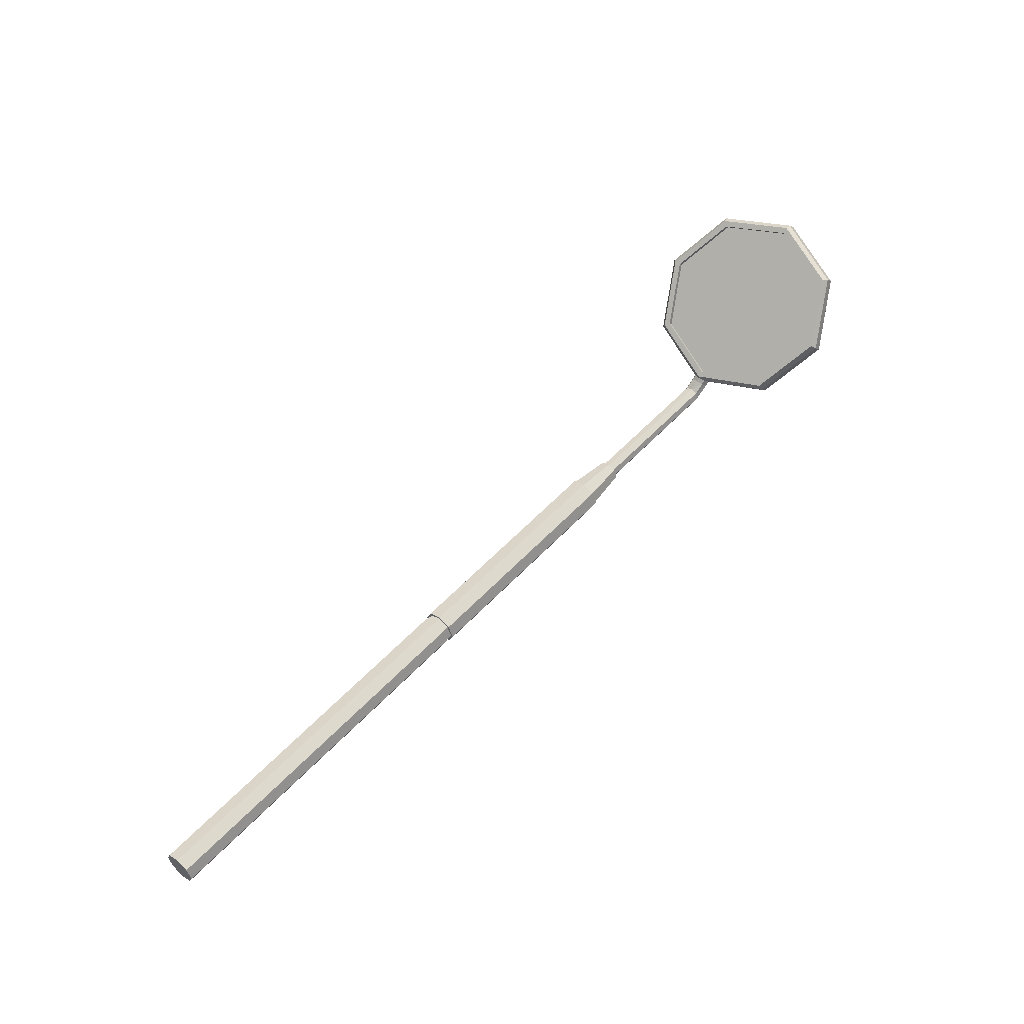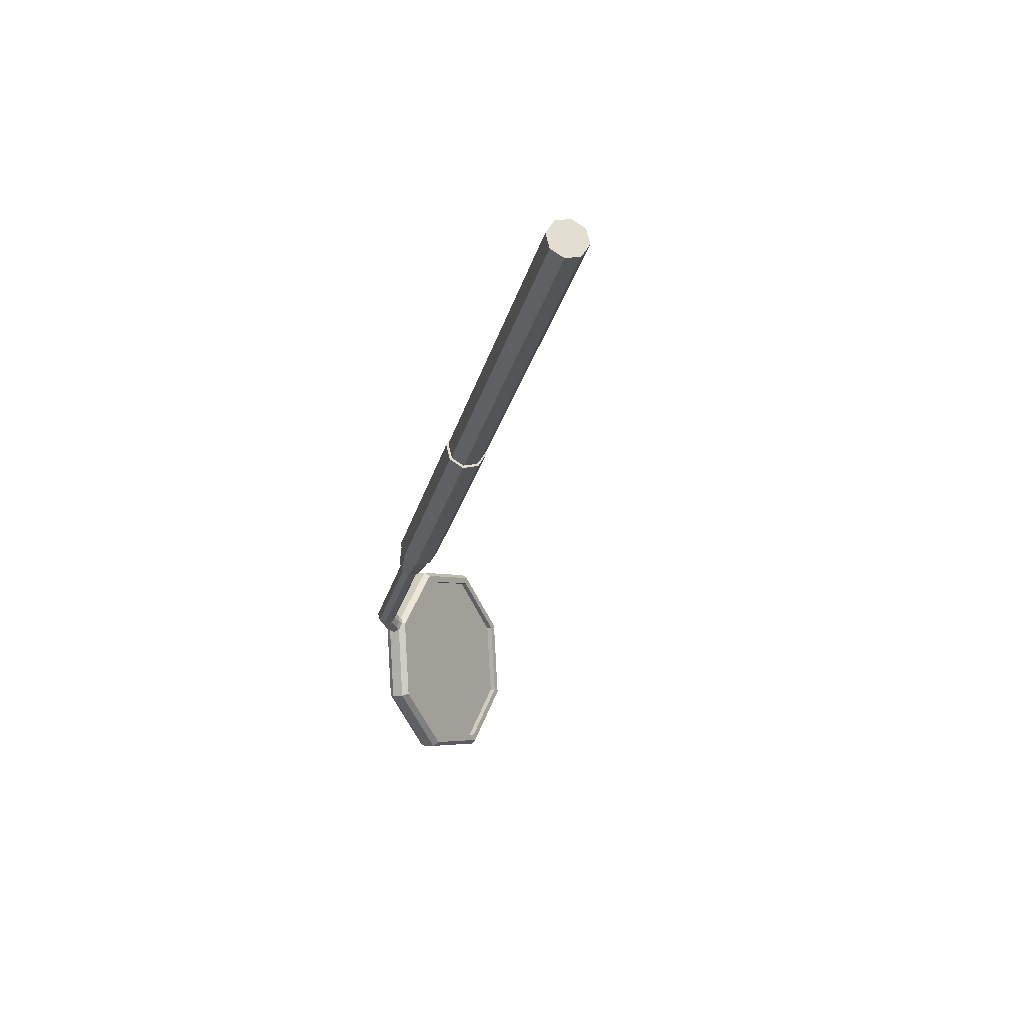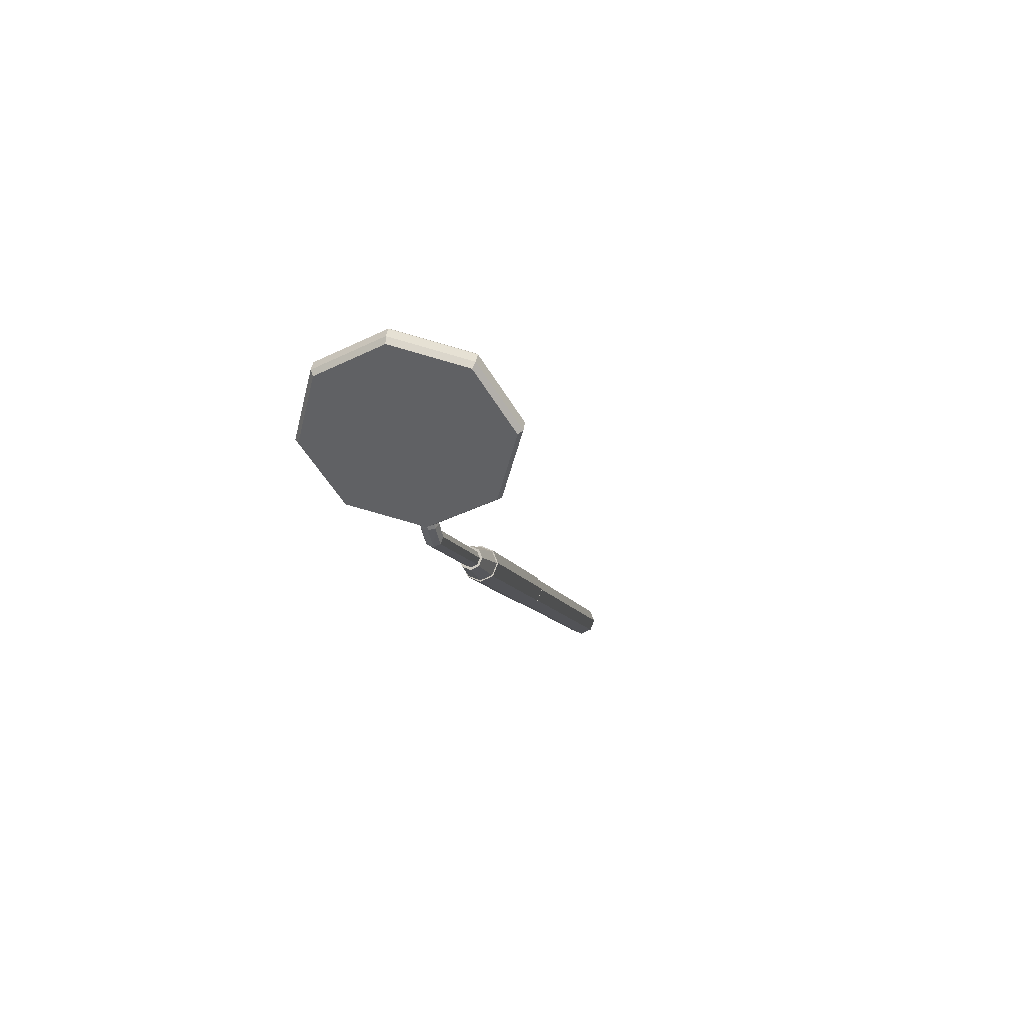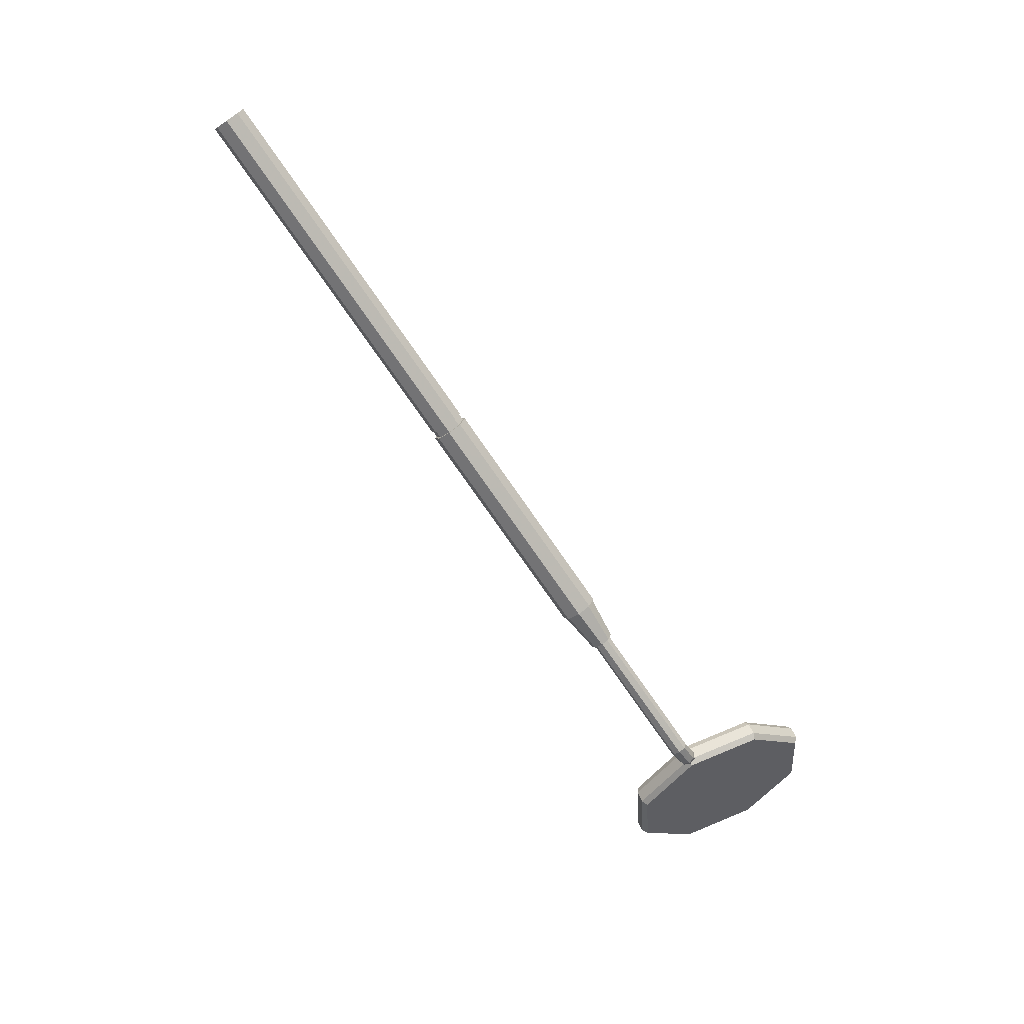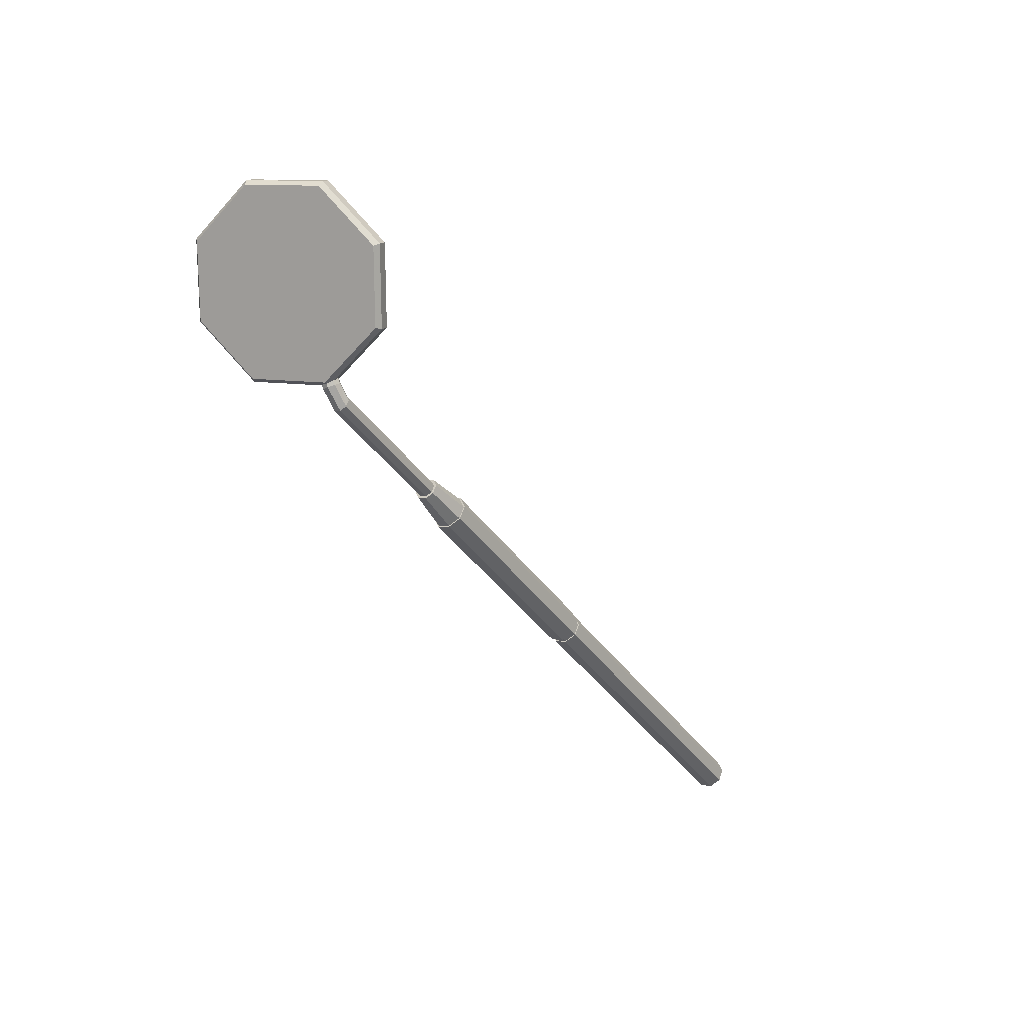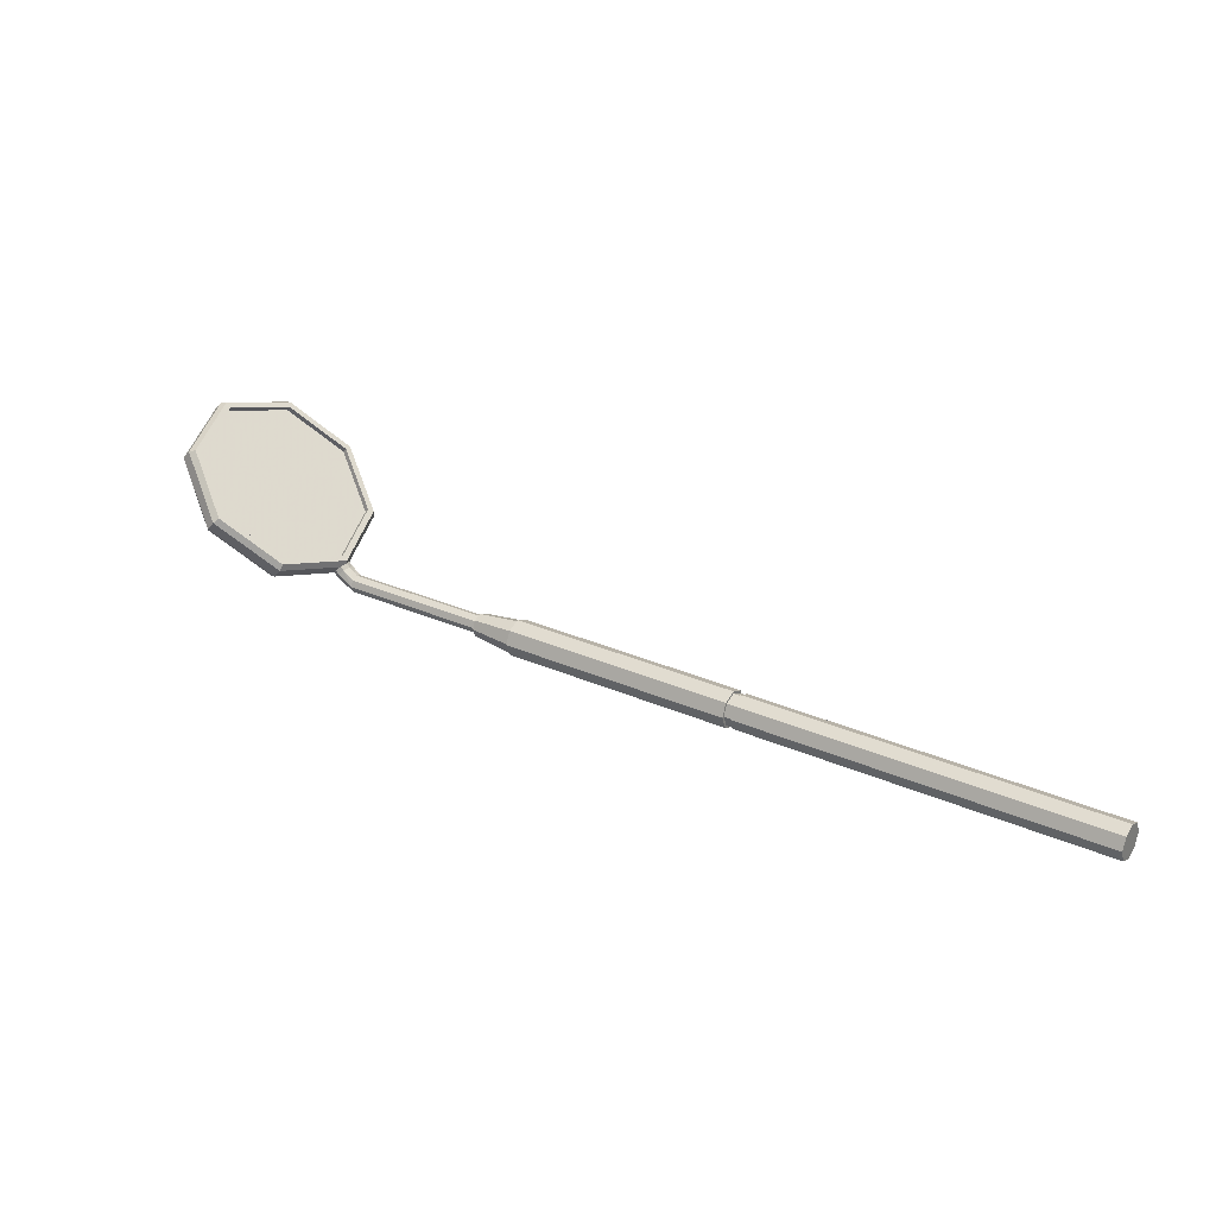
<metadata>
{"format":"obj","ext":"obj","renderer":"f3d","projection":"perspective","resolution":1024,"background":"white","views":[{"elev":54.1,"azim":165.9,"up":"+Y"},{"elev":-58.4,"azim":74.8,"up":"+Z"},{"elev":-8.8,"azim":-44.1,"up":"+Y"},{"elev":-72.7,"azim":158.5,"up":"+Y"},{"elev":-37.6,"azim":-25.6,"up":"+Y"},{"elev":28.7,"azim":67.8,"up":"+Y"}]}
</metadata>
<code>
v -2.431 0.1233 1.803
v -2.402 -0 1.845
v -2.431 -0.1233 1.803
v -2.5 -0.1744 1.701
v -2.57 -0.1233 1.599
v -2.598 -0 1.556
v -2.57 0.1233 1.599
v -2.5 0.1744 1.701
v 2.715 0.1233 -1.698
v 2.744 0 -1.656
v 2.715 -0.1233 -1.698
v 2.646 -0.1744 -1.8
v 2.577 -0.1233 -1.902
v 2.548 0 -1.944
v 2.577 0.1233 -1.902
v 2.646 0.1744 -1.8
v 2.646 0 -1.8
v -2.823 0.08521 2.023
v -2.803 0 2.052
v -2.823 -0.08521 2.023
v -2.871 -0.1205 1.953
v -2.919 -0.08521 1.882
v -2.939 -1e-06 1.853
v -2.919 0.08521 1.882
v -2.871 0.1205 1.953
v -2.833 0.06752 2.009
v -2.817 0 2.032
v -2.833 -0.06752 2.009
v -2.871 -0.09549 1.953
v -2.909 -0.06752 1.897
v -2.925 -1e-06 1.874
v -2.909 0.06752 1.897
v -2.871 0.09549 1.953
v -2.822 0.06752 2.001
v -2.806 0 2.024
v -2.822 -0.06752 2.001
v -2.86 -0.09549 1.945
v -2.898 -0.06752 1.889
v -2.914 -1e-06 1.866
v -2.898 0.06752 1.889
v -2.86 0.09549 1.945
v -2.823 0.06552 1.999
v -2.808 0 2.022
v -2.823 -0.06552 1.999
v -2.86 -0.09266 1.945
v -2.897 -0.06552 1.891
v -2.912 -0 1.869
v -2.897 0.06552 1.891
v -2.86 0.09266 1.945
v -4.1 0.06552 2.868
v -4.085 0 2.891
v -4.1 -0.06552 2.868
v -4.137 -0.09266 2.814
v -4.174 -0.06552 2.76
v -4.189 -0 2.737
v -4.174 0.06552 2.76
v -4.137 0.09266 2.814
v -4.19 0.1418 2.929
v -4.214 0.0974 2.979
v -4.269 0.05299 2.983
v -4.323 0.03459 2.94
v -4.343 0.05299 2.875
v -4.319 0.0974 2.825
v -4.263 0.1418 2.821
v -4.21 0.1602 2.864
v -4.233 0.1991 2.959
v -4.258 0.1547 3.008
v -4.31 0.1547 2.932
v -4.313 0.1103 3.013
v -4.366 0.09186 2.97
v -4.387 0.1103 2.905
v -4.362 0.1547 2.855
v -4.307 0.1991 2.85
v -4.254 0.2175 2.893
v -0.4432 0.1233 0.4506
v -0.5126 0.1744 0.3486
v -0.5819 0.1233 0.2467
v -0.6106 -0 0.2044
v -0.5819 -0.1233 0.2467
v -0.5126 -0.1744 0.3486
v -0.4432 -0.1233 0.4506
v -0.4145 -0 0.4928
v -2.426 0.1326 1.81
v -2.395 0 1.856
v -0.4071 0 0.5036
v -0.438 0.1326 0.4582
v -2.426 -0.1326 1.81
v -0.438 -0.1326 0.4582
v -2.5 -0.1875 1.701
v -0.5126 -0.1875 0.3486
v -2.575 -0.1326 1.591
v -0.5871 -0.1326 0.239
v -2.606 0 1.546
v -0.618 0 0.1936
v -2.575 0.1326 1.591
v -0.5871 0.1326 0.239
v -2.5 0.1875 1.701
v -0.5126 0.1875 0.3486
v -0.3857 0.1233 0.4114
v -0.455 0.1744 0.3095
v -0.5244 0.1233 0.2075
v -0.5531 -0 0.1653
v -0.5244 -0.1233 0.2075
v -0.455 -0.1744 0.3095
v -0.3857 -0.1233 0.4114
v -0.3569 -0 0.4537
v -0.4478 0.1151 0.4438
v -0.5126 0.1628 0.3486
v -0.3903 0.1151 0.4047
v -0.455 0.1628 0.3095
v -0.5773 0.1151 0.2534
v -0.5198 0.1151 0.2143
v -0.6041 -0 0.214
v -0.5466 -0 0.1748
v -0.5773 -0.1151 0.2534
v -0.5198 -0.1151 0.2143
v -0.5126 -0.1628 0.3486
v -0.455 -0.1628 0.3095
v -0.4478 -0.1151 0.4438
v -0.3903 -0.1151 0.4047
v -0.421 0 0.4833
v -0.3634 0 0.4441
f 83 84 85 86
f 84 87 88 85
f 87 89 90 88
f 89 91 92 90
f 91 93 94 92
f 93 95 96 94
f 95 97 98 96
f 97 83 86 98
f 67 66 68
f 69 67 68
f 70 69 68
f 71 70 68
f 72 71 68
f 73 72 68
f 74 73 68
f 66 74 68
f 9 10 17
f 10 11 17
f 11 12 17
f 12 13 17
f 13 14 17
f 14 15 17
f 15 16 17
f 16 9 17
f 2 1 18 19
f 3 2 19 20
f 4 3 20 21
f 5 4 21 22
f 6 5 22 23
f 7 6 23 24
f 8 7 24 25
f 1 8 25 18
f 19 18 26 27
f 20 19 27 28
f 21 20 28 29
f 22 21 29 30
f 23 22 30 31
f 24 23 31 32
f 25 24 32 33
f 18 25 33 26
f 27 26 34 35
f 28 27 35 36
f 29 28 36 37
f 30 29 37 38
f 31 30 38 39
f 32 31 39 40
f 33 32 40 41
f 26 33 41 34
f 35 34 42 43
f 36 35 43 44
f 37 36 44 45
f 38 37 45 46
f 39 38 46 47
f 40 39 47 48
f 41 40 48 49
f 34 41 49 42
f 43 42 50 51
f 44 43 51 52
f 45 44 52 53
f 46 45 53 54
f 47 46 54 55
f 48 47 55 56
f 49 48 56 57
f 42 49 57 50
f 51 50 58 59
f 52 51 59 60
f 53 52 60 61
f 54 53 61 62
f 55 54 62 63
f 56 55 63 64
f 57 56 64 65
f 50 57 65 58
f 59 58 66 67
f 60 59 67 69
f 61 60 69 70
f 62 61 70 71
f 63 62 71 72
f 64 63 72 73
f 65 64 73 74
f 58 65 74 66
f 108 107 109 110
f 111 108 110 112
f 113 111 112 114
f 115 113 114 116
f 117 115 116 118
f 119 117 118 120
f 121 119 120 122
f 107 121 122 109
f 1 2 84 83
f 82 75 86 85
f 2 3 87 84
f 81 82 85 88
f 3 4 89 87
f 80 81 88 90
f 4 5 91 89
f 79 80 90 92
f 5 6 93 91
f 78 79 92 94
f 6 7 95 93
f 77 78 94 96
f 7 8 97 95
f 76 77 96 98
f 8 1 83 97
f 75 76 98 86
f 100 99 9 16
f 101 100 16 15
f 102 101 15 14
f 103 102 14 13
f 104 103 13 12
f 105 104 12 11
f 106 105 11 10
f 99 106 10 9
f 76 75 107 108
f 99 100 110 109
f 77 76 108 111
f 100 101 112 110
f 78 77 111 113
f 101 102 114 112
f 79 78 113 115
f 102 103 116 114
f 80 79 115 117
f 103 104 118 116
f 81 80 117 119
f 104 105 120 118
f 82 81 119 121
f 105 106 122 120
f 75 82 121 107
f 106 99 109 122
v -4.867 0.8707 3.31
v -4.894 1.321 4.127
v -4.342 0.8707 4.081
v -4.097 0.4204 3.585
v -4.303 0.2339 2.927
v -4.839 0.4204 2.494
v -5.391 0.8707 2.539
v -5.636 1.321 3.036
v -5.43 1.507 3.694
f 124 125 123
f 125 126 123
f 126 127 123
f 127 128 123
f 128 129 123
f 129 130 123
f 130 131 123
f 131 124 123
v -4.998 1.222 4.255
v -4.406 0.739 4.206
v -4.144 0.2563 3.673
v -4.364 0.05637 2.968
v -4.939 0.2563 2.504
v -5.531 0.739 2.553
v -5.793 1.222 3.085
v -5.573 1.422 3.79
v -4.866 1.393 4.165
v -4.274 0.9101 4.116
v -4.011 0.4274 3.584
v -4.232 0.2274 2.879
v -4.807 0.4274 2.414
v -5.399 0.9101 2.463
v -5.661 1.393 2.995
v -5.441 1.593 3.7
v -4.969 0.739 3.379
v -4.966 1.285 4.269
v -4.349 0.782 4.219
v -4.283 0.8671 4.174
v -4.9 1.37 4.224
v -4.075 0.2789 3.663
v -4.01 0.3639 3.619
v -4.306 0.07046 2.928
v -4.24 0.1555 2.884
v -4.904 0.2789 2.444
v -4.839 0.3639 2.4
v -5.522 0.782 2.495
v -5.456 0.8671 2.45
v -5.795 1.285 3.05
v -5.729 1.37 3.006
v -5.565 1.494 3.785
v -5.499 1.579 3.74
v -4.864 1.36 4.106
v -4.312 0.9101 4.061
v -4.067 0.4598 3.564
v -4.273 0.2733 2.906
v -4.809 0.4598 2.473
v -5.361 0.9101 2.518
v -5.606 1.36 3.015
v -5.4 1.547 3.673
v -4.894 1.321 4.127
v -4.342 0.8707 4.081
v -4.097 0.4204 3.585
v -4.303 0.2339 2.927
v -4.839 0.4204 2.494
v -5.391 0.8707 2.539
v -5.636 1.321 3.036
v -5.43 1.507 3.694
f 149 150 151 152
f 150 153 154 151
f 153 155 156 154
f 155 157 158 156
f 157 159 160 158
f 159 161 162 160
f 161 163 164 162
f 163 149 152 164
f 133 132 148
f 134 133 148
f 135 134 148
f 136 135 148
f 137 136 148
f 138 137 148
f 139 138 148
f 132 139 148
f 132 133 150 149
f 141 140 152 151
f 133 134 153 150
f 142 141 151 154
f 134 135 155 153
f 143 142 154 156
f 135 136 157 155
f 144 143 156 158
f 136 137 159 157
f 145 144 158 160
f 137 138 161 159
f 146 145 160 162
f 138 139 163 161
f 147 146 162 164
f 139 132 149 163
f 140 147 164 152
f 140 141 166 165
f 141 142 167 166
f 142 143 168 167
f 143 144 169 168
f 144 145 170 169
f 145 146 171 170
f 146 147 172 171
f 147 140 165 172
f 165 166 174 173
f 166 167 175 174
f 167 168 176 175
f 168 169 177 176
f 169 170 178 177
f 170 171 179 178
f 171 172 180 179
f 172 165 173 180

</code>
